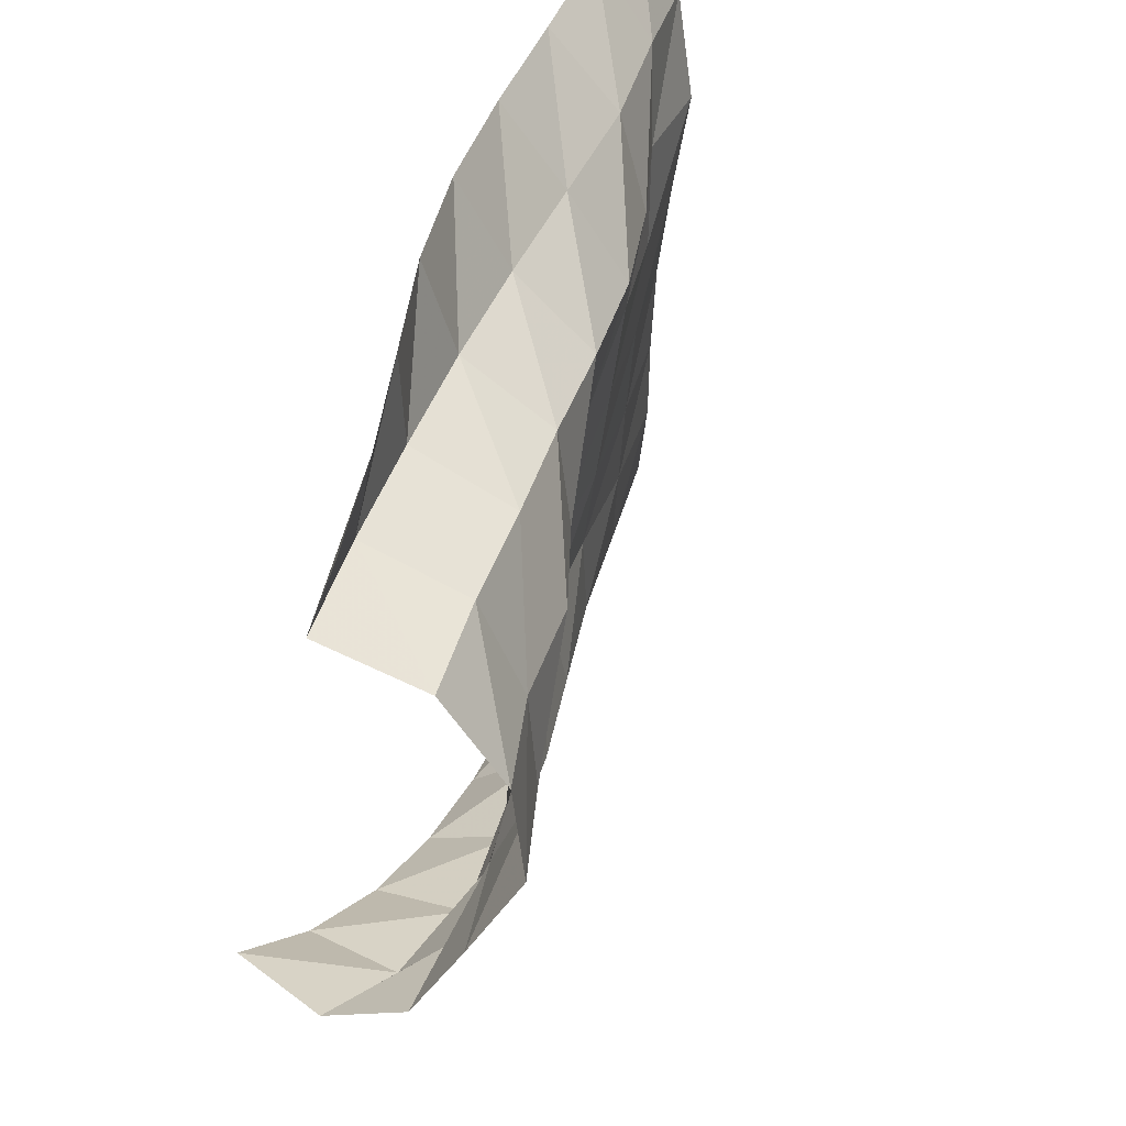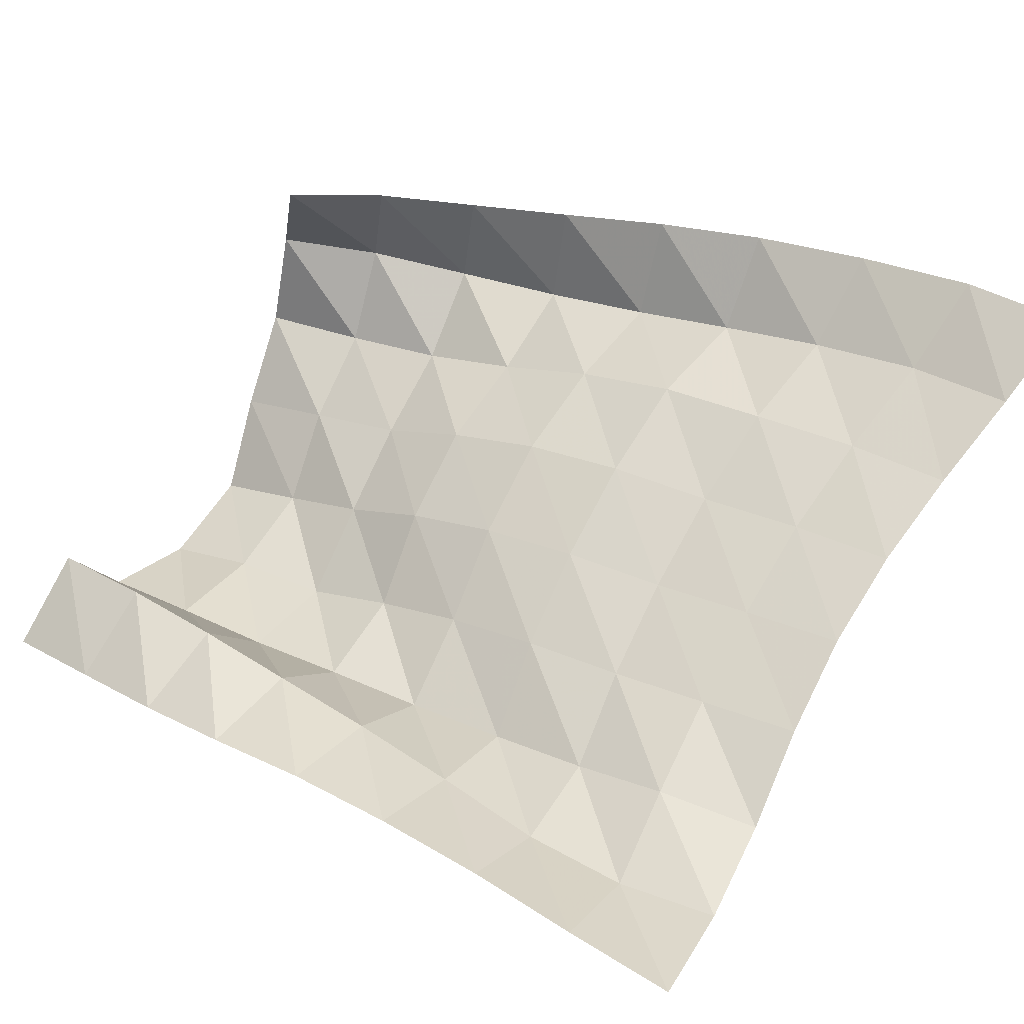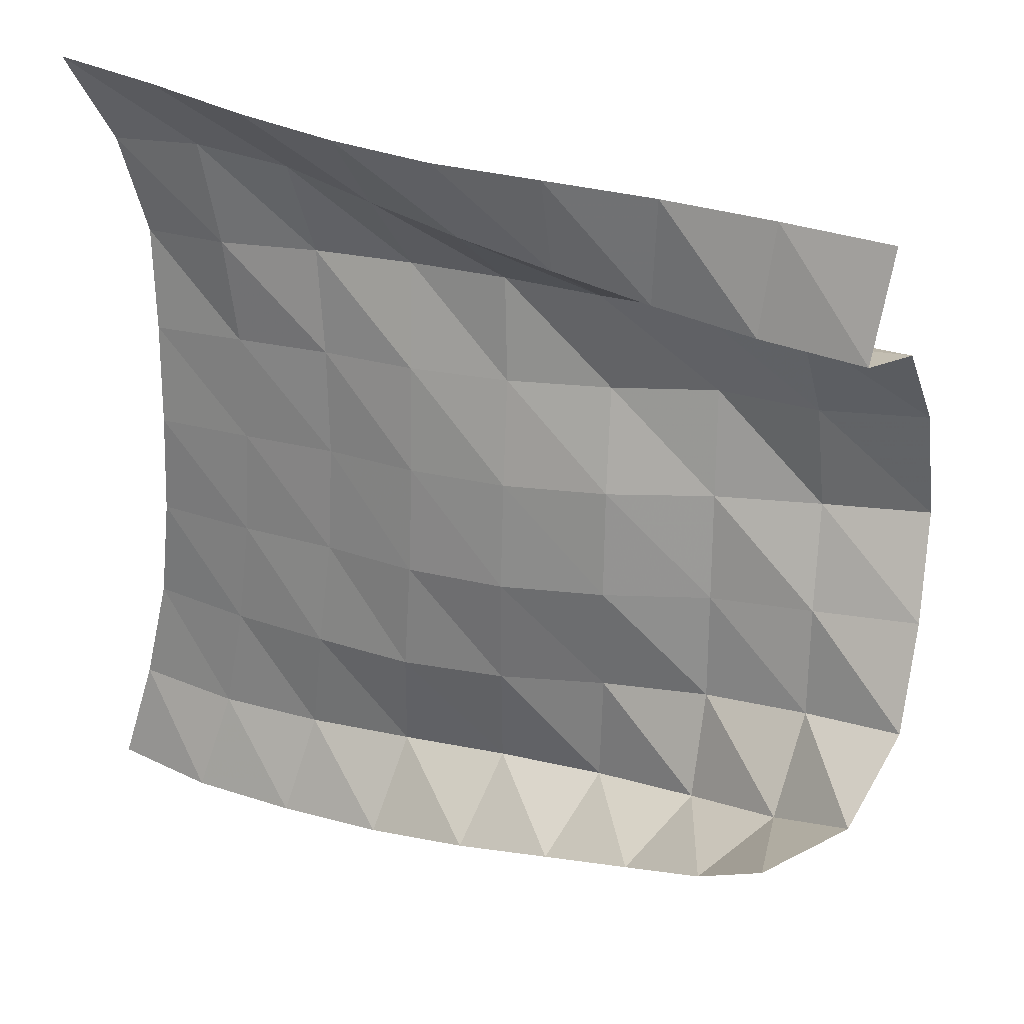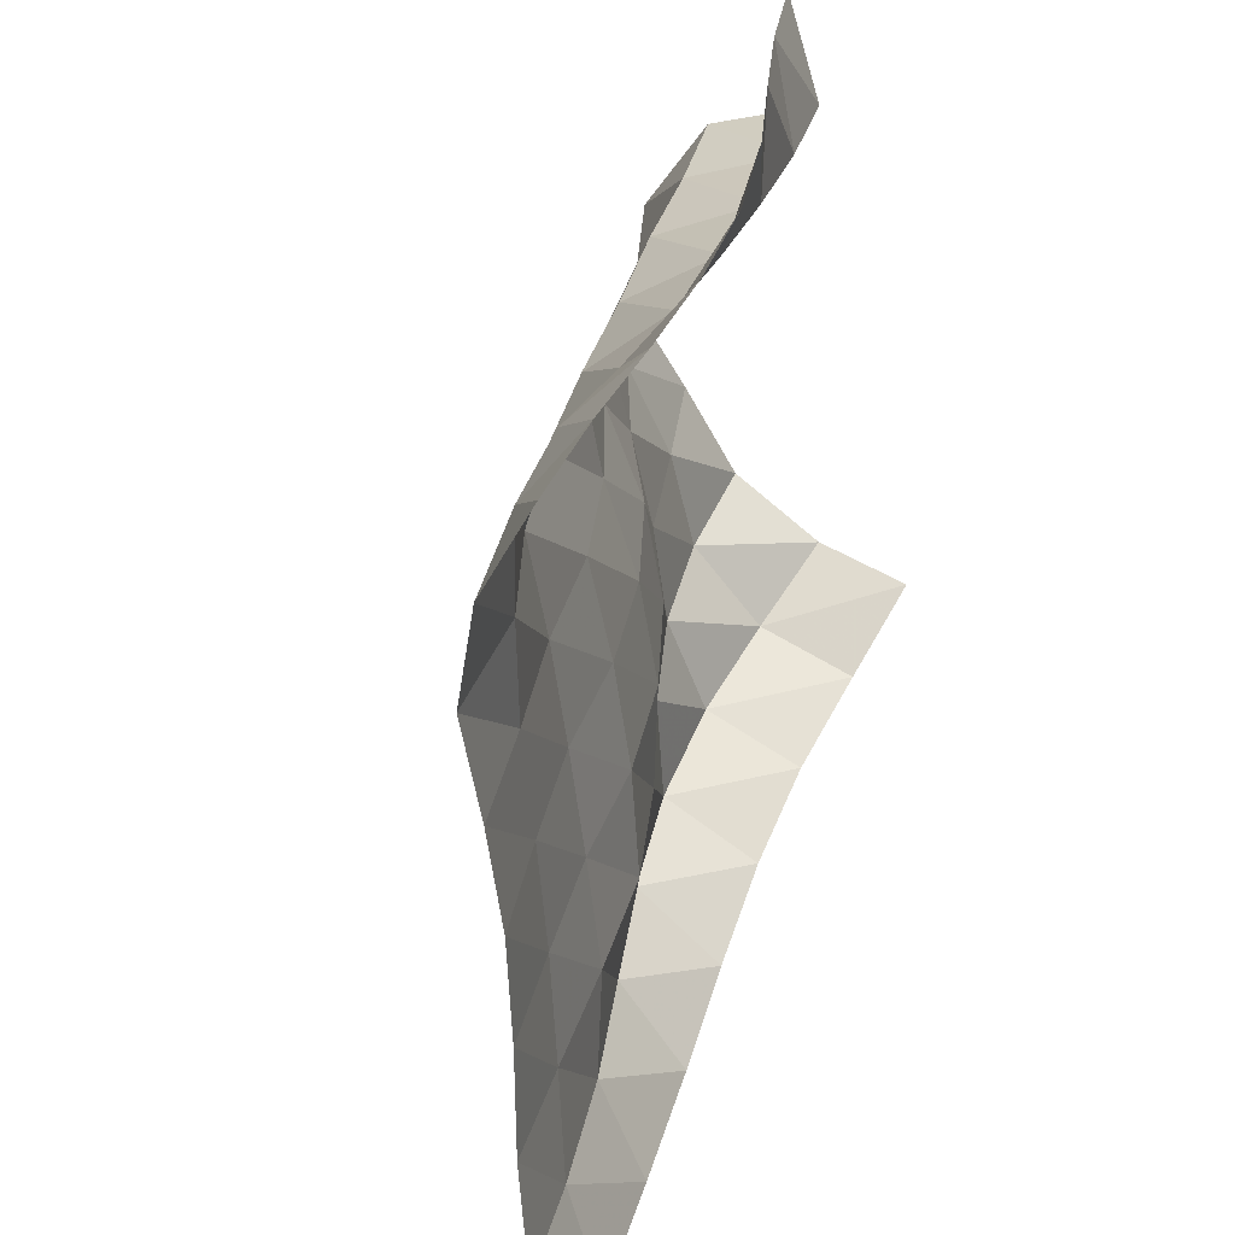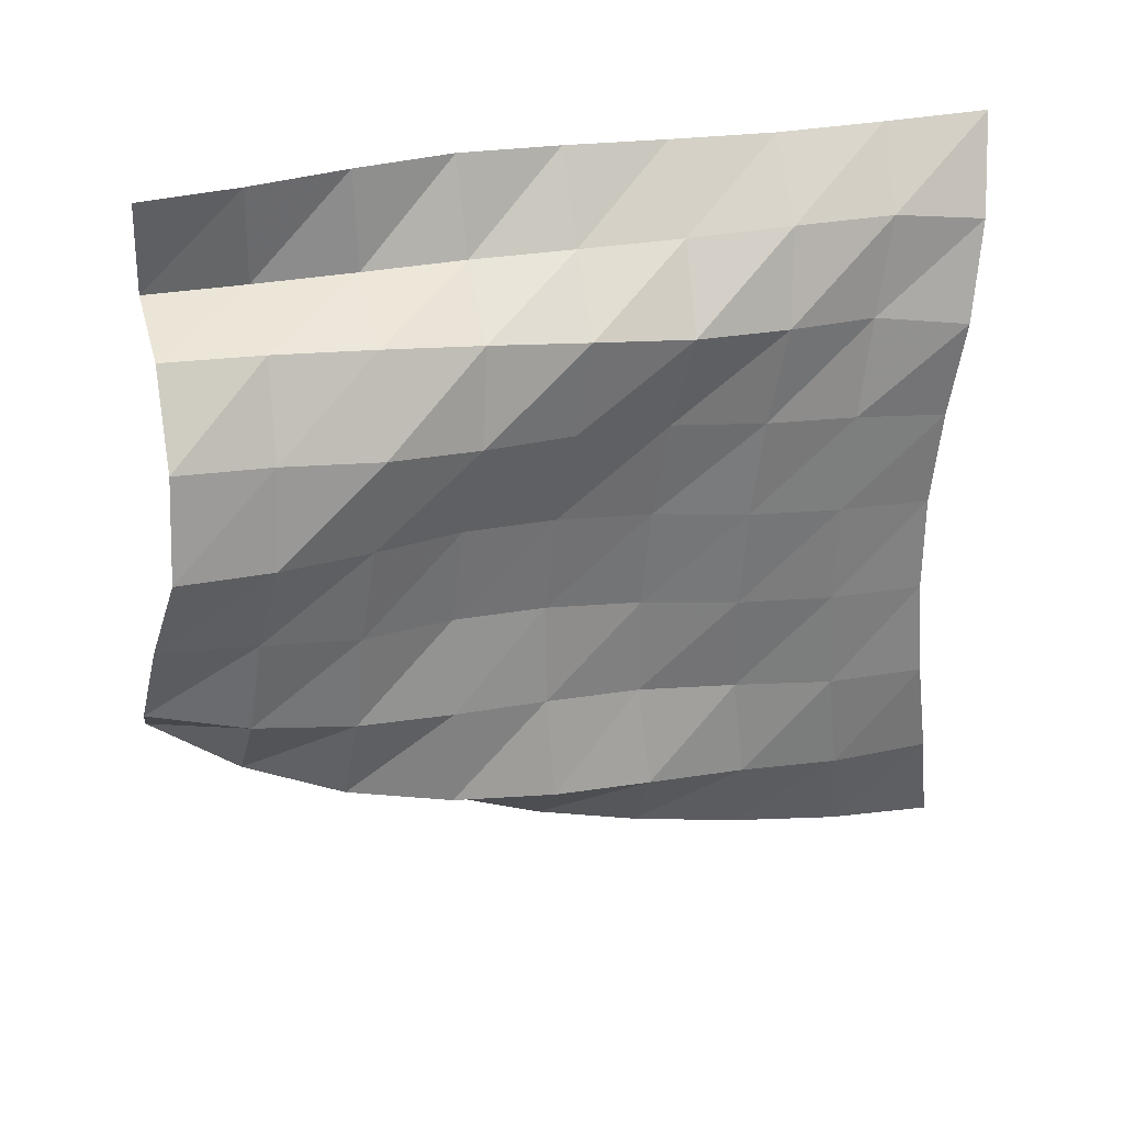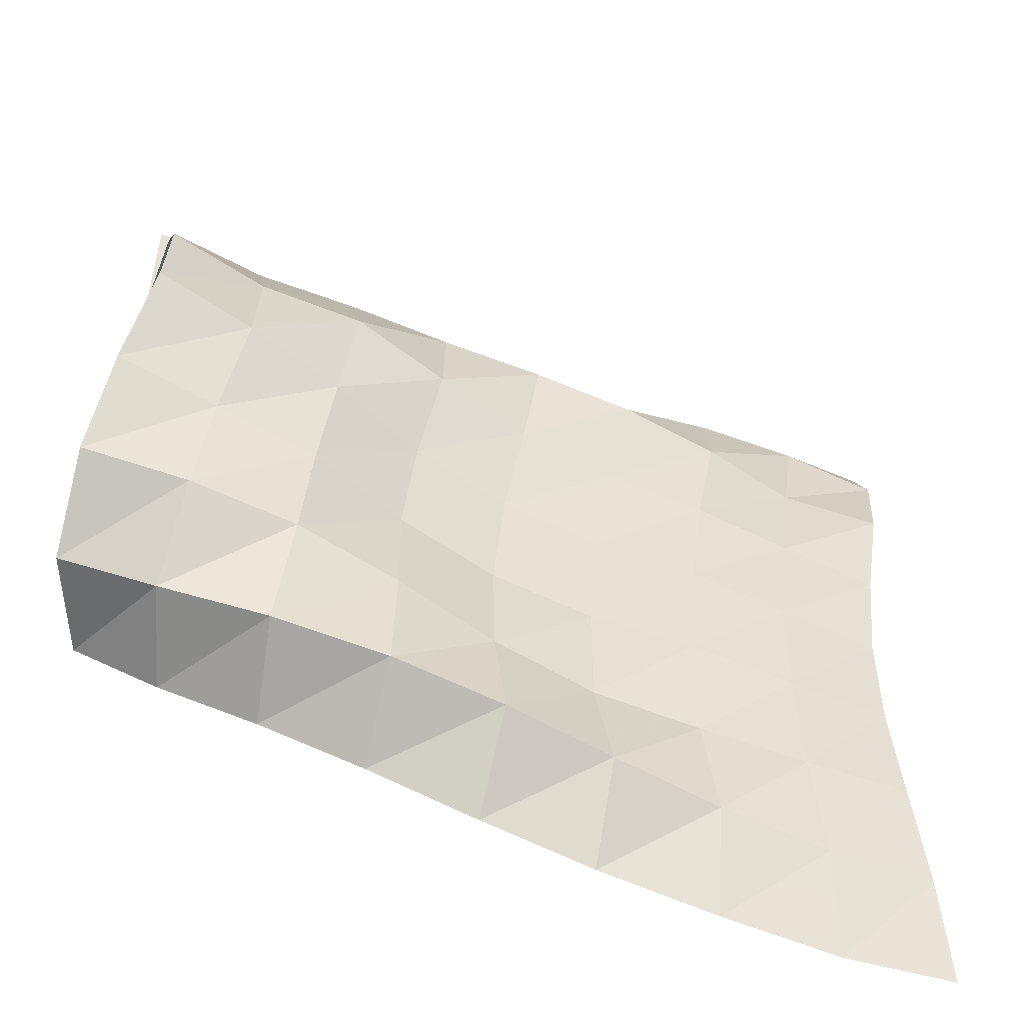
<metadata>
{"format":"obj","ext":"obj","renderer":"f3d","projection":"perspective","resolution":1024,"background":"white","views":[{"elev":46.5,"azim":-56.2,"up":"+Z"},{"elev":65.4,"azim":31.9,"up":"+Y"},{"elev":29.9,"azim":-132.7,"up":"+Z"},{"elev":34.7,"azim":121.7,"up":"+Z"},{"elev":-63.8,"azim":-0.7,"up":"+Y"},{"elev":-55.6,"azim":-4.6,"up":"+Z"}]}
</metadata>
<code>
v -1 0 -1
v -1.031 -0.07092 -0.7522
v -1.066 -0.1154 -0.4953
v -1.088 -0.1313 -0.2389
v -1.089 -0.1437 0.01286
v -1.067 -0.1647 0.2627
v -1.031 -0.1862 0.5127
v -1.005 -0.127 0.7648
v -1 0 1
v -1.264 -0.05541 -1
v -1.281 -0.1512 -0.7605
v -1.313 -0.1857 -0.4971
v -1.328 -0.2121 -0.2338
v -1.323 -0.2328 0.02658
v -1.301 -0.2454 0.2854
v -1.272 -0.2309 0.5427
v -1.236 -0.2023 0.795
v -1.262 -0.06661 0.9867
v -1.544 -0.1278 -0.9683
v -1.54 -0.2408 -0.7386
v -1.57 -0.2484 -0.475
v -1.575 -0.2867 -0.2128
v -1.562 -0.3148 0.04777
v -1.532 -0.3342 0.3038
v -1.488 -0.3527 0.5551
v -1.485 -0.2789 0.7902
v -1.524 -0.1209 0.9719
v -1.822 -0.199 -0.9215
v -1.79 -0.3474 -0.7151
v -1.825 -0.3183 -0.4534
v -1.826 -0.3388 -0.1888
v -1.807 -0.3688 0.07201
v -1.771 -0.4033 0.3247
v -1.72 -0.4579 0.5668
v -1.744 -0.3163 0.7682
v -1.786 -0.1762 0.9675
v -2.083 -0.2671 -0.8594
v -2.038 -0.4552 -0.6893
v -2.064 -0.4284 -0.4288
v -2.068 -0.4231 -0.1637
v -2.044 -0.4549 0.09416
v -1.999 -0.5092 0.3396
v -1.963 -0.535 0.5856
v -2.002 -0.3555 0.7513
v -2.041 -0.2445 0.9698
v -2.338 -0.3224 -0.7775
v -2.298 -0.5434 -0.6549
v -2.292 -0.5588 -0.3958
v -2.294 -0.5465 -0.1364
v -2.267 -0.5776 0.1166
v -2.214 -0.6407 0.3566
v -2.209 -0.6032 0.6018
v -2.257 -0.4033 0.7388
v -2.287 -0.3414 0.9769
v -2.582 -0.3529 -0.6849
v -2.566 -0.5927 -0.6039
v -2.526 -0.6736 -0.3654
v -2.502 -0.6976 -0.1132
v -2.467 -0.7341 0.1349
v -2.429 -0.7748 0.3836
v -2.449 -0.6788 0.6182
v -2.507 -0.4587 0.7244
v -2.519 -0.459 0.9724
v -2.815 -0.3507 -0.5753
v -2.822 -0.5985 -0.5295
v -2.772 -0.7499 -0.3305
v -2.736 -0.793 -0.08218
v -2.678 -0.8714 0.1497
v -2.671 -0.845 0.3993
v -2.693 -0.7462 0.6285
v -2.755 -0.5203 0.7139
v -2.751 -0.5734 0.9614
v -3.023 -0.3284 -0.4323
v -3.058 -0.5772 -0.4205
v -3.021 -0.7849 -0.2794
v -2.966 -0.8924 -0.05251
v -2.896 -0.9927 0.1714
v -2.893 -0.9598 0.4251
v -2.93 -0.8248 0.6369
v -2.997 -0.5933 0.7104
v -2.986 -0.6718 0.9531
f 1 10 2
f 2 10 11
f 2 11 3
f 3 11 12
f 3 12 4
f 4 12 13
f 4 13 5
f 5 13 14
f 5 14 6
f 6 14 15
f 6 15 7
f 7 15 16
f 7 16 8
f 8 16 17
f 8 17 9
f 9 17 18
f 10 19 11
f 11 19 20
f 11 20 12
f 12 20 21
f 12 21 13
f 13 21 22
f 13 22 14
f 14 22 23
f 14 23 15
f 15 23 24
f 15 24 16
f 16 24 25
f 16 25 17
f 17 25 26
f 17 26 18
f 18 26 27
f 19 28 20
f 20 28 29
f 20 29 21
f 21 29 30
f 21 30 22
f 22 30 31
f 22 31 23
f 23 31 32
f 23 32 24
f 24 32 33
f 24 33 25
f 25 33 34
f 25 34 26
f 26 34 35
f 26 35 27
f 27 35 36
f 28 37 29
f 29 37 38
f 29 38 30
f 30 38 39
f 30 39 31
f 31 39 40
f 31 40 32
f 32 40 41
f 32 41 33
f 33 41 42
f 33 42 34
f 34 42 43
f 34 43 35
f 35 43 44
f 35 44 36
f 36 44 45
f 37 46 38
f 38 46 47
f 38 47 39
f 39 47 48
f 39 48 40
f 40 48 49
f 40 49 41
f 41 49 50
f 41 50 42
f 42 50 51
f 42 51 43
f 43 51 52
f 43 52 44
f 44 52 53
f 44 53 45
f 45 53 54
f 46 55 47
f 47 55 56
f 47 56 48
f 48 56 57
f 48 57 49
f 49 57 58
f 49 58 50
f 50 58 59
f 50 59 51
f 51 59 60
f 51 60 52
f 52 60 61
f 52 61 53
f 53 61 62
f 53 62 54
f 54 62 63
f 55 64 56
f 56 64 65
f 56 65 57
f 57 65 66
f 57 66 58
f 58 66 67
f 58 67 59
f 59 67 68
f 59 68 60
f 60 68 69
f 60 69 61
f 61 69 70
f 61 70 62
f 62 70 71
f 62 71 63
f 63 71 72
f 64 73 65
f 65 73 74
f 65 74 66
f 66 74 75
f 66 75 67
f 67 75 76
f 67 76 68
f 68 76 77
f 68 77 69
f 69 77 78
f 69 78 70
f 70 78 79
f 70 79 71
f 71 79 80
f 71 80 72
f 72 80 81

</code>
